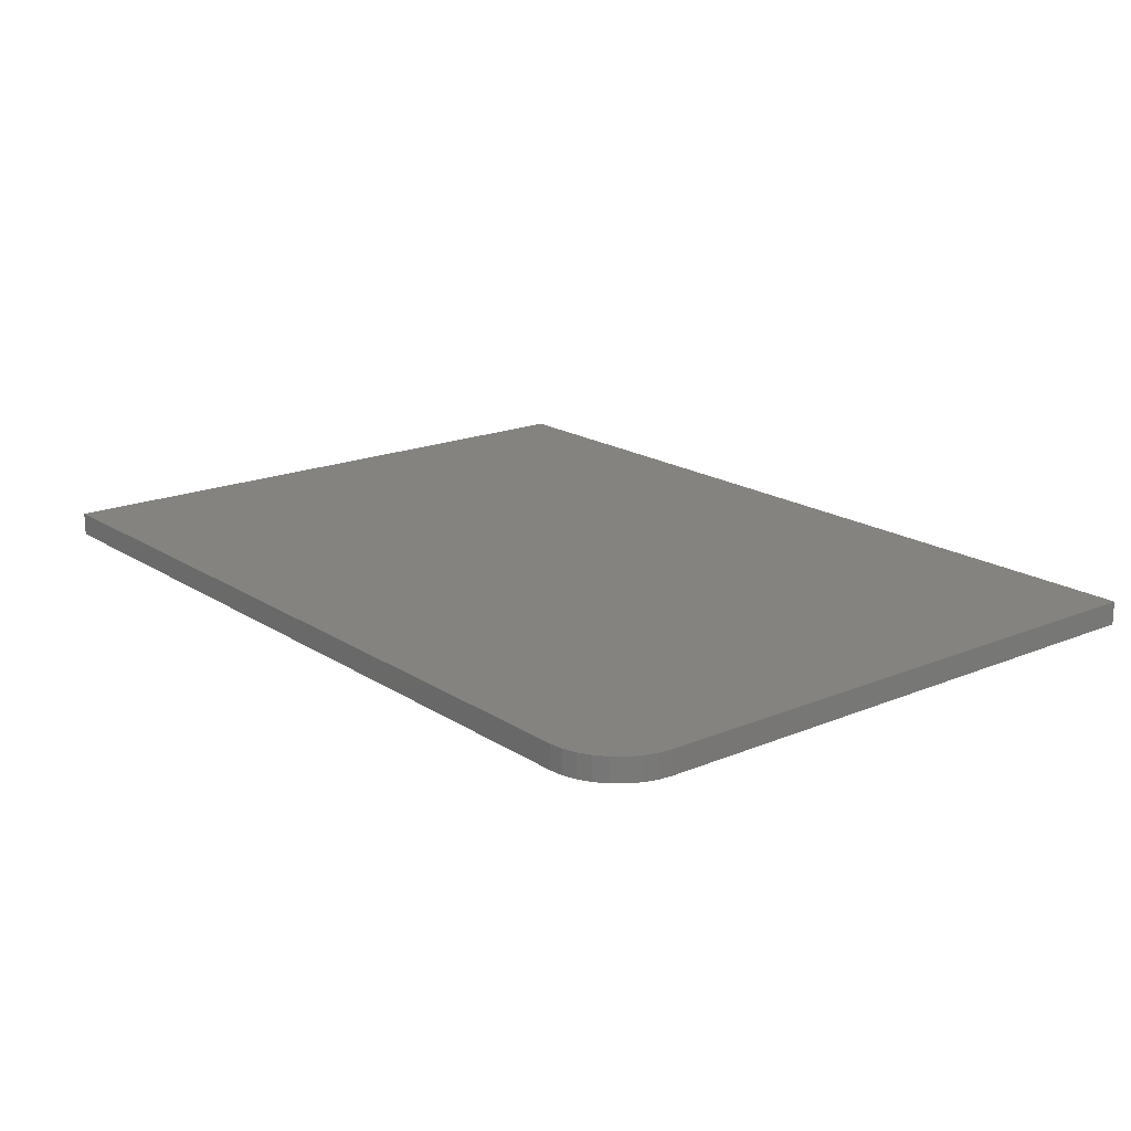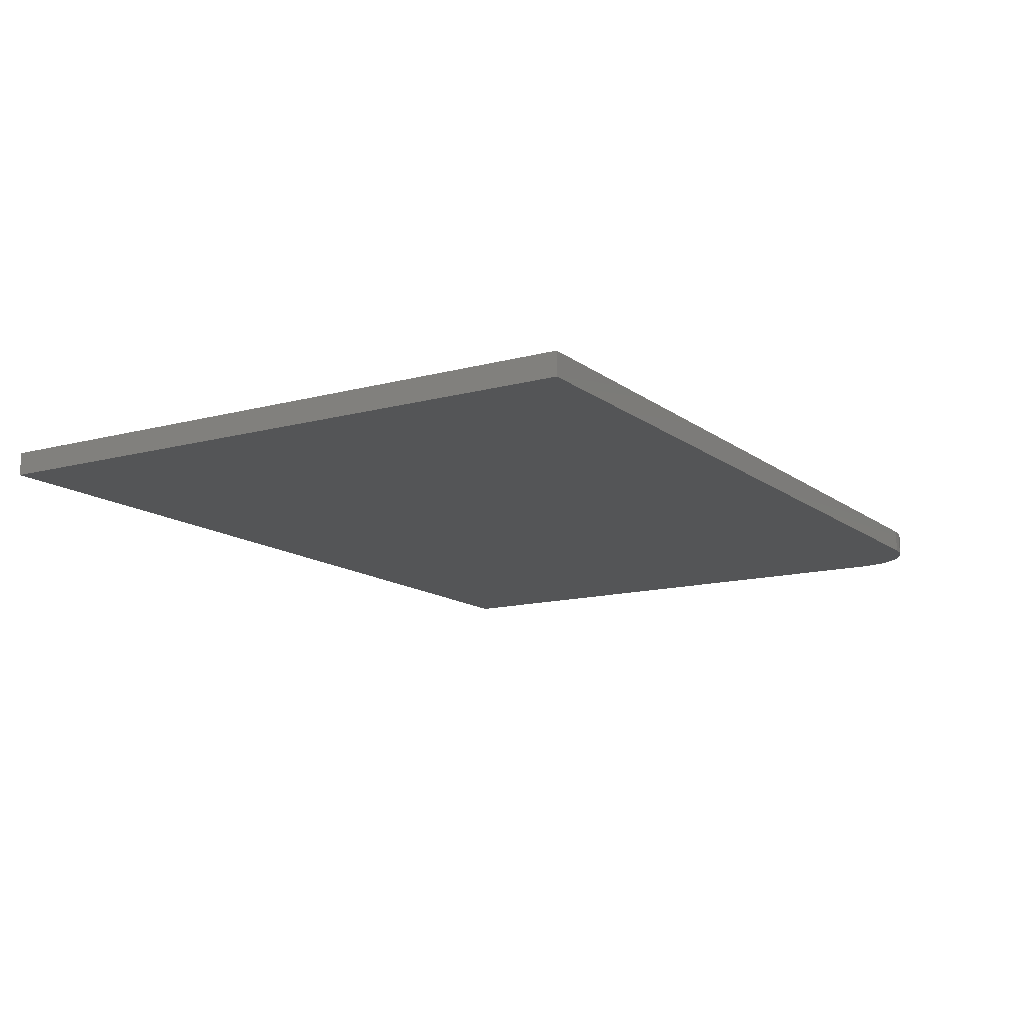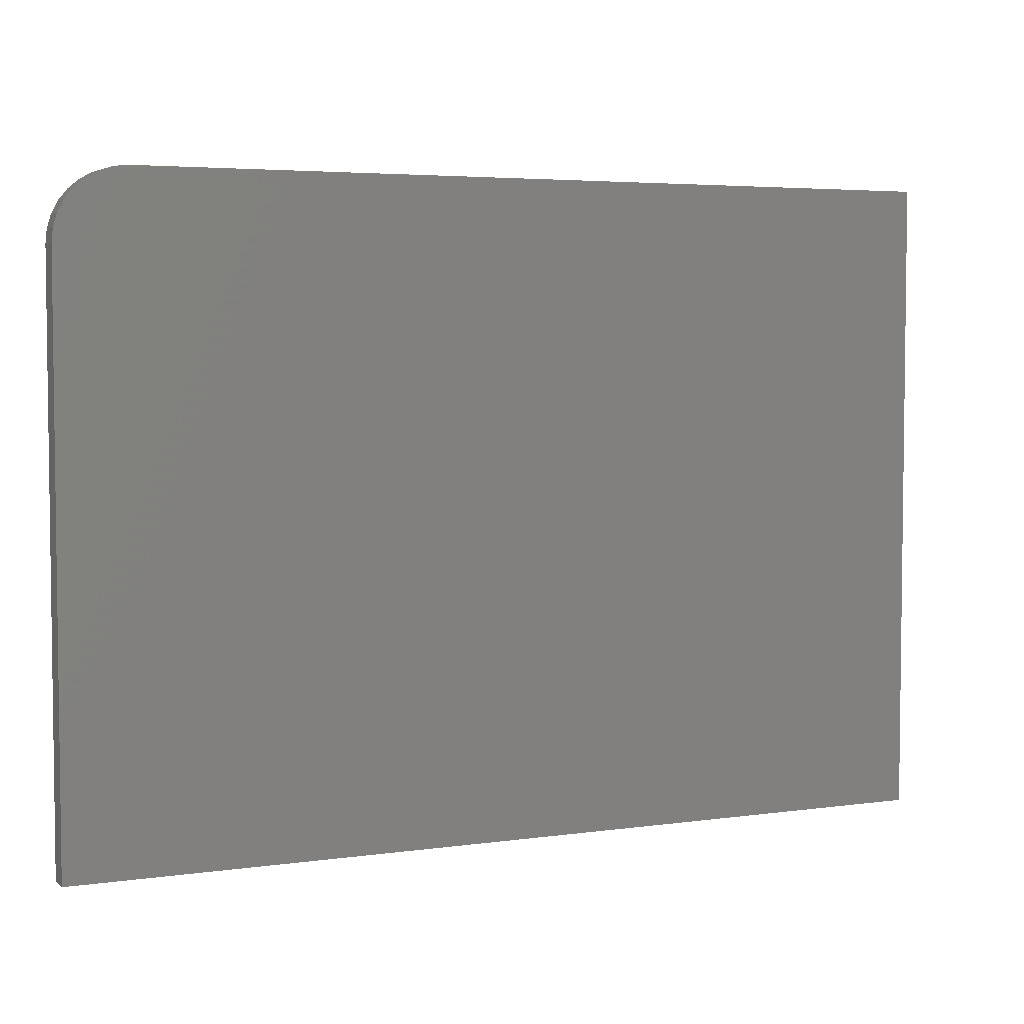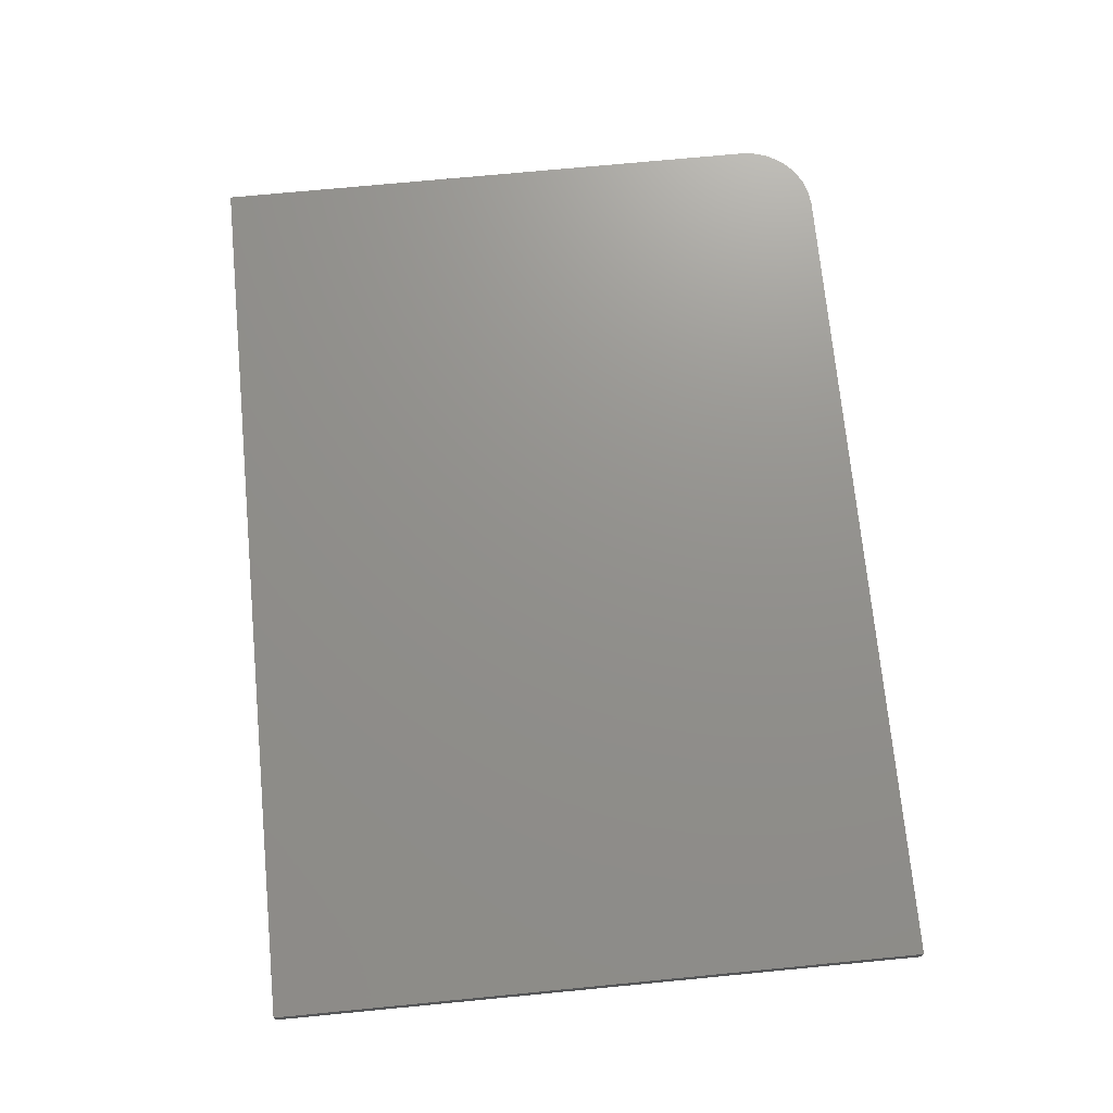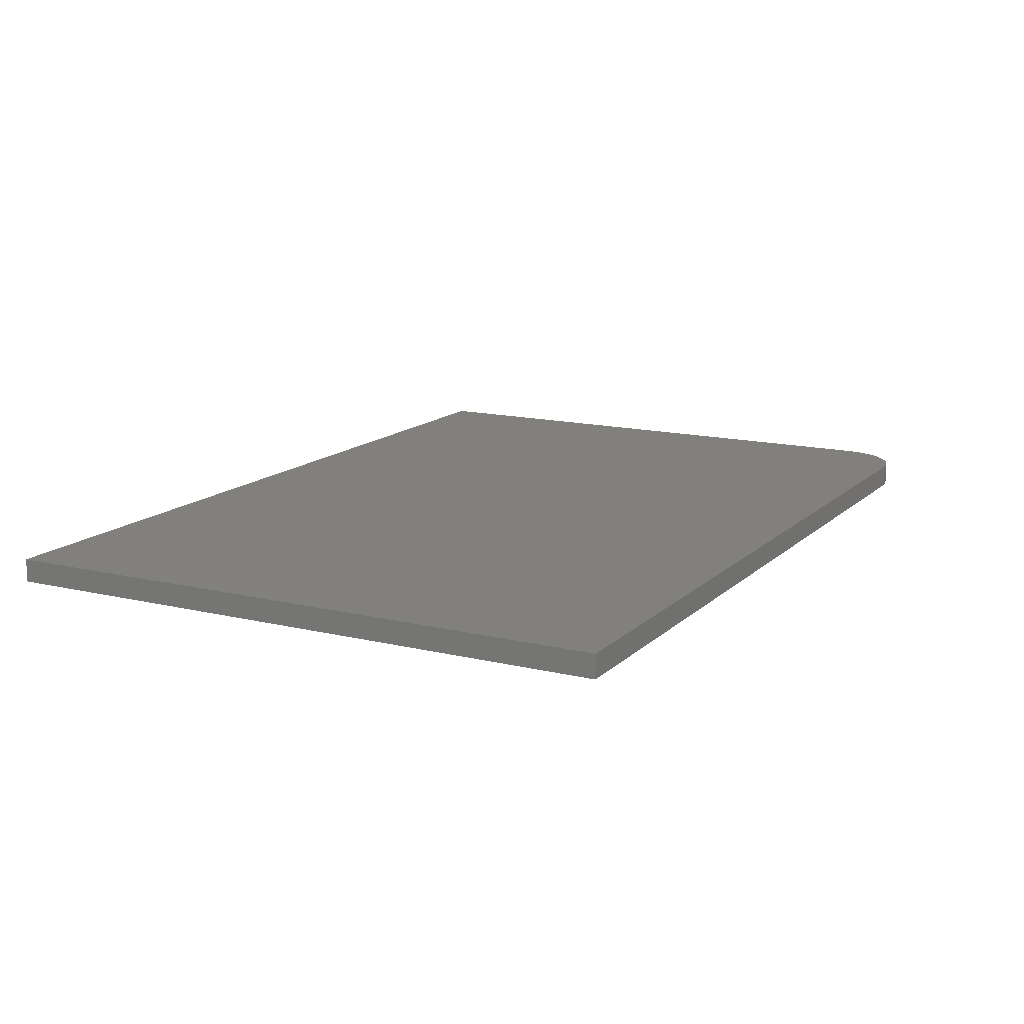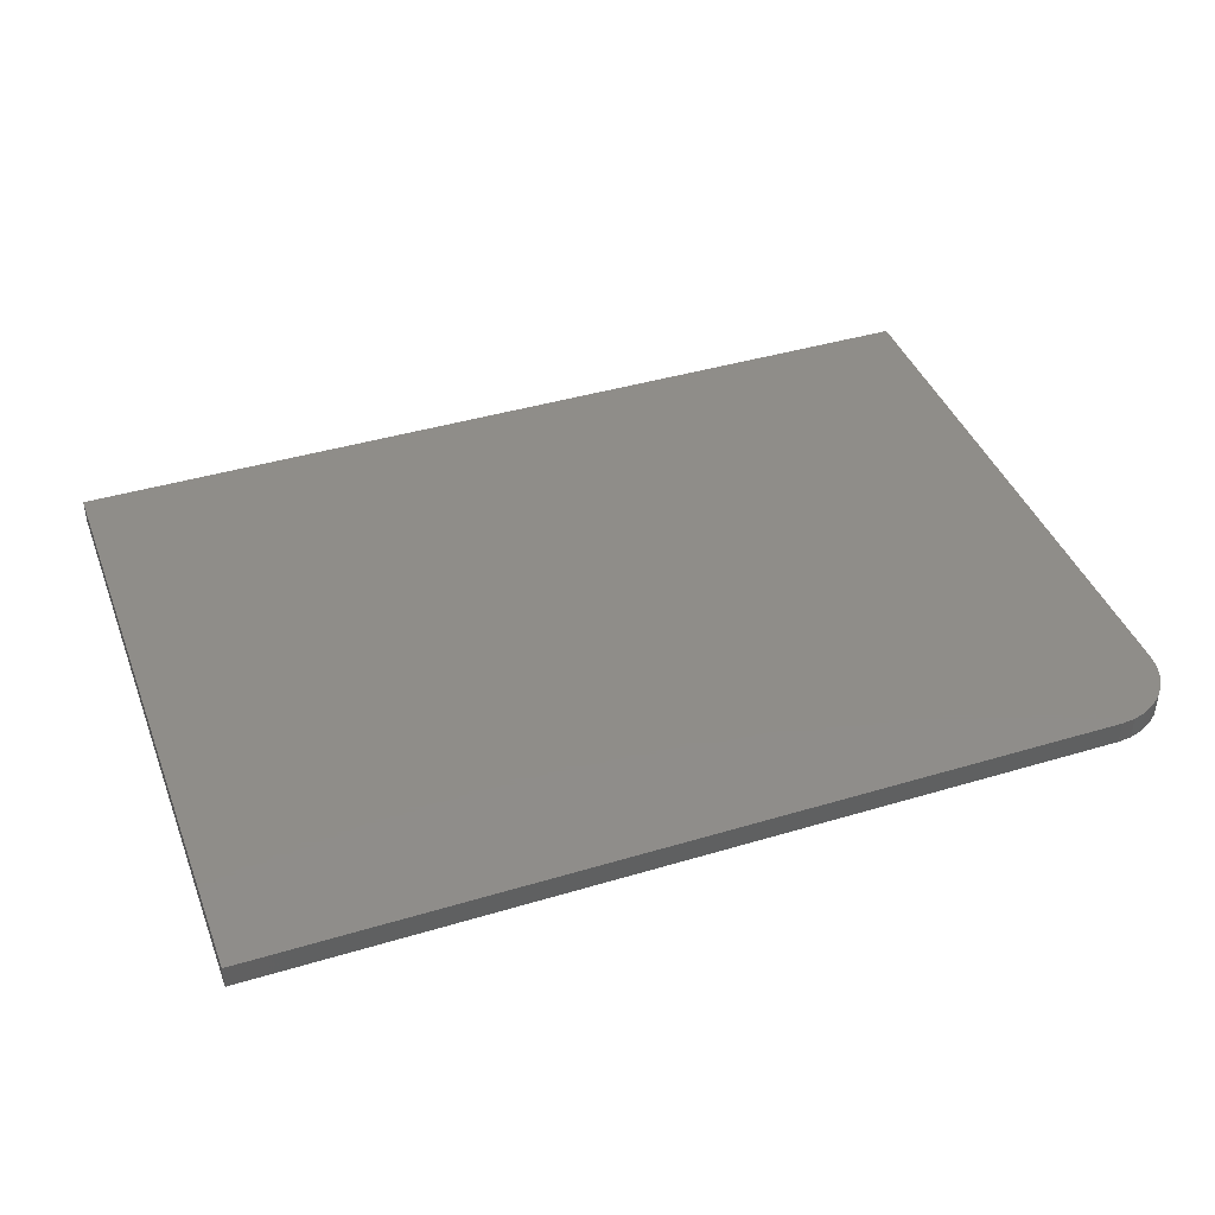
<metadata>
{"format":"stl","ext":"stl","renderer":"f3d","projection":"perspective","resolution":1024,"background":"white","views":[{"elev":18.2,"azim":-128.9,"up":"+Z"},{"elev":-13.4,"azim":121.6,"up":"+Z"},{"elev":4.4,"azim":-24.8,"up":"+Y"},{"elev":72.2,"azim":84.5,"up":"+Z"},{"elev":14.1,"azim":118.1,"up":"+Z"},{"elev":41.3,"azim":160.0,"up":"+Z"}]}
</metadata>
<code>
# stl→obj: 24 verts, 44 faces
v 0.75 0.5346 0.03906
v -0.6328 0.5346 0.03906
v -0.6557 0.5324 0.03906
v -0.6777 0.5257 0.03906
v -0.6979 0.5149 0.03906
v -0.7157 0.5003 0.03906
v -0.7303 0.4825 0.03906
v -0.7411 0.4623 0.03906
v -0.7477 0.4403 0.03906
v -0.75 0.4174 0.03906
v -0.75 -0.5391 0.03906
v 0.75 -0.5391 0.03906
v 0.75 0.5346 0
v 0.75 -0.5391 0
v -0.75 -0.5391 0
v -0.75 0.4174 0
v -0.7477 0.4403 0
v -0.7411 0.4623 0
v -0.7303 0.4825 0
v -0.7157 0.5003 0
v -0.6979 0.5149 0
v -0.6777 0.5257 0
v -0.6557 0.5324 0
v -0.6328 0.5346 0
f 1 2 3
f 1 3 4
f 1 4 5
f 1 5 6
f 1 6 7
f 1 7 8
f 1 8 9
f 1 9 10
f 1 10 11
f 1 11 12
f 13 14 15
f 13 15 16
f 13 16 17
f 13 17 18
f 13 18 19
f 13 19 20
f 13 20 21
f 13 21 22
f 13 22 23
f 13 23 24
f 10 16 11
f 11 16 15
f 1 13 2
f 2 13 24
f 16 10 17
f 17 10 9
f 17 9 18
f 18 9 8
f 18 8 19
f 19 8 7
f 19 7 20
f 20 7 6
f 20 6 21
f 21 6 5
f 21 5 22
f 22 5 4
f 22 4 23
f 23 4 3
f 23 3 24
f 24 3 2
f 12 14 1
f 1 14 13
f 11 15 12
f 12 15 14

</code>
